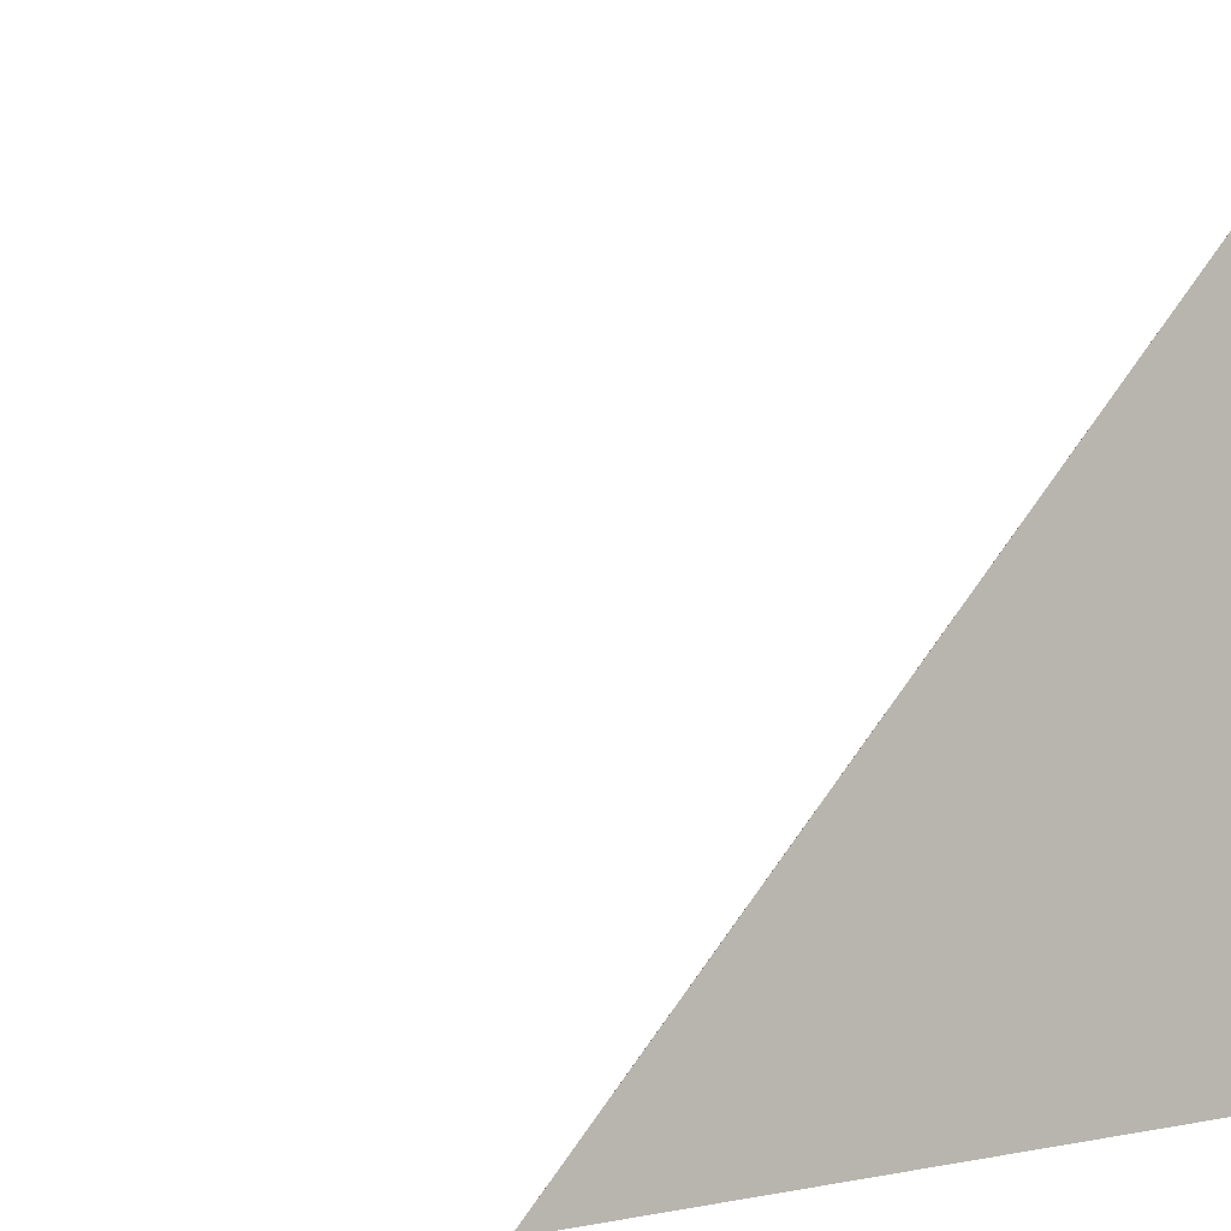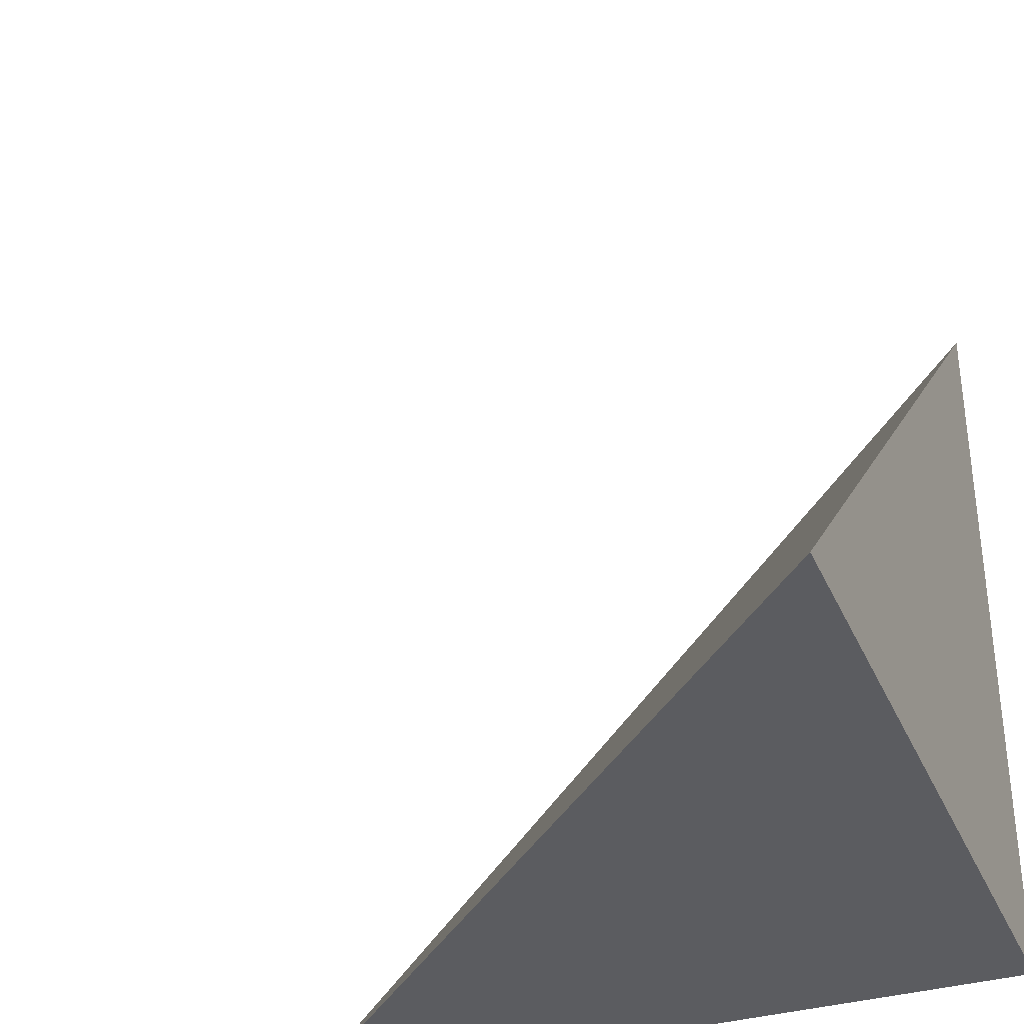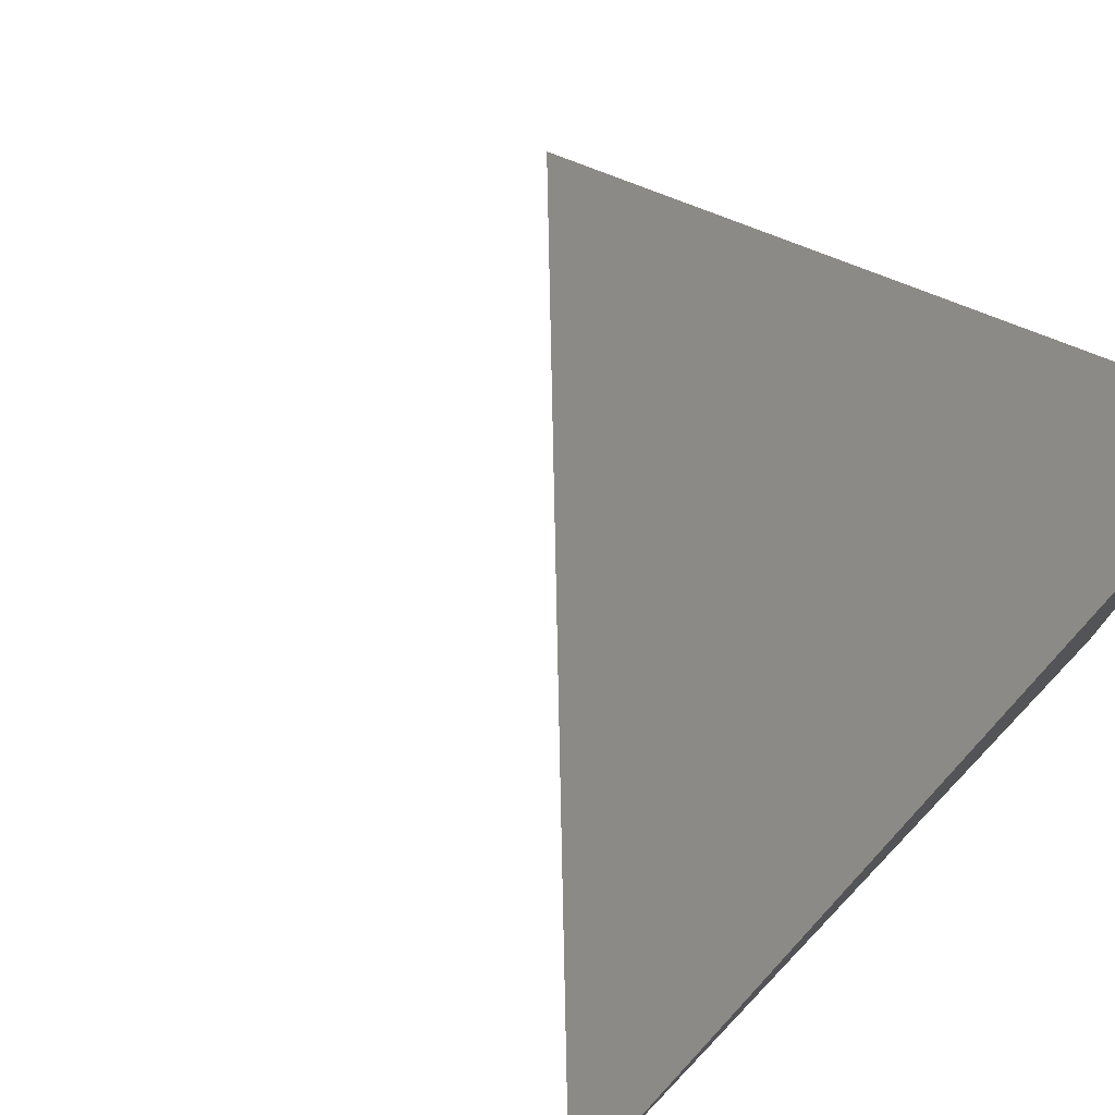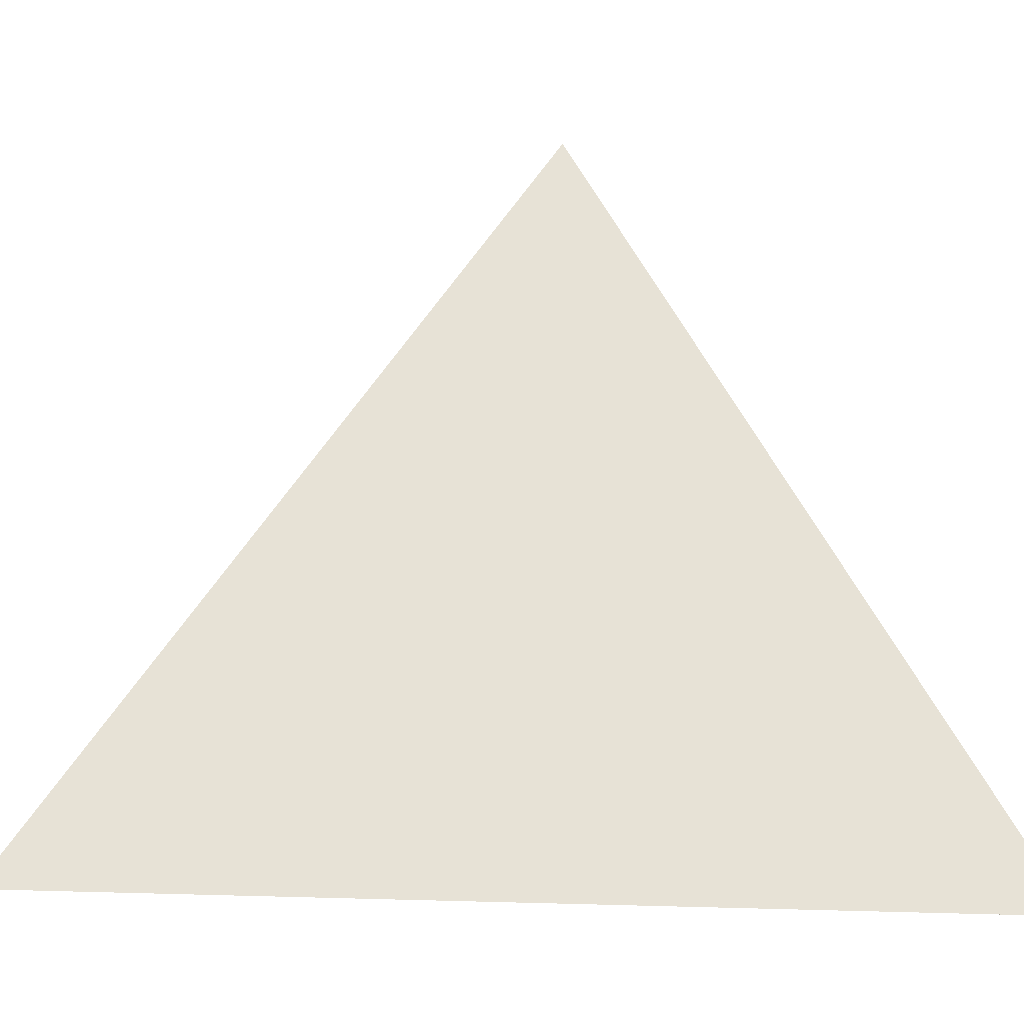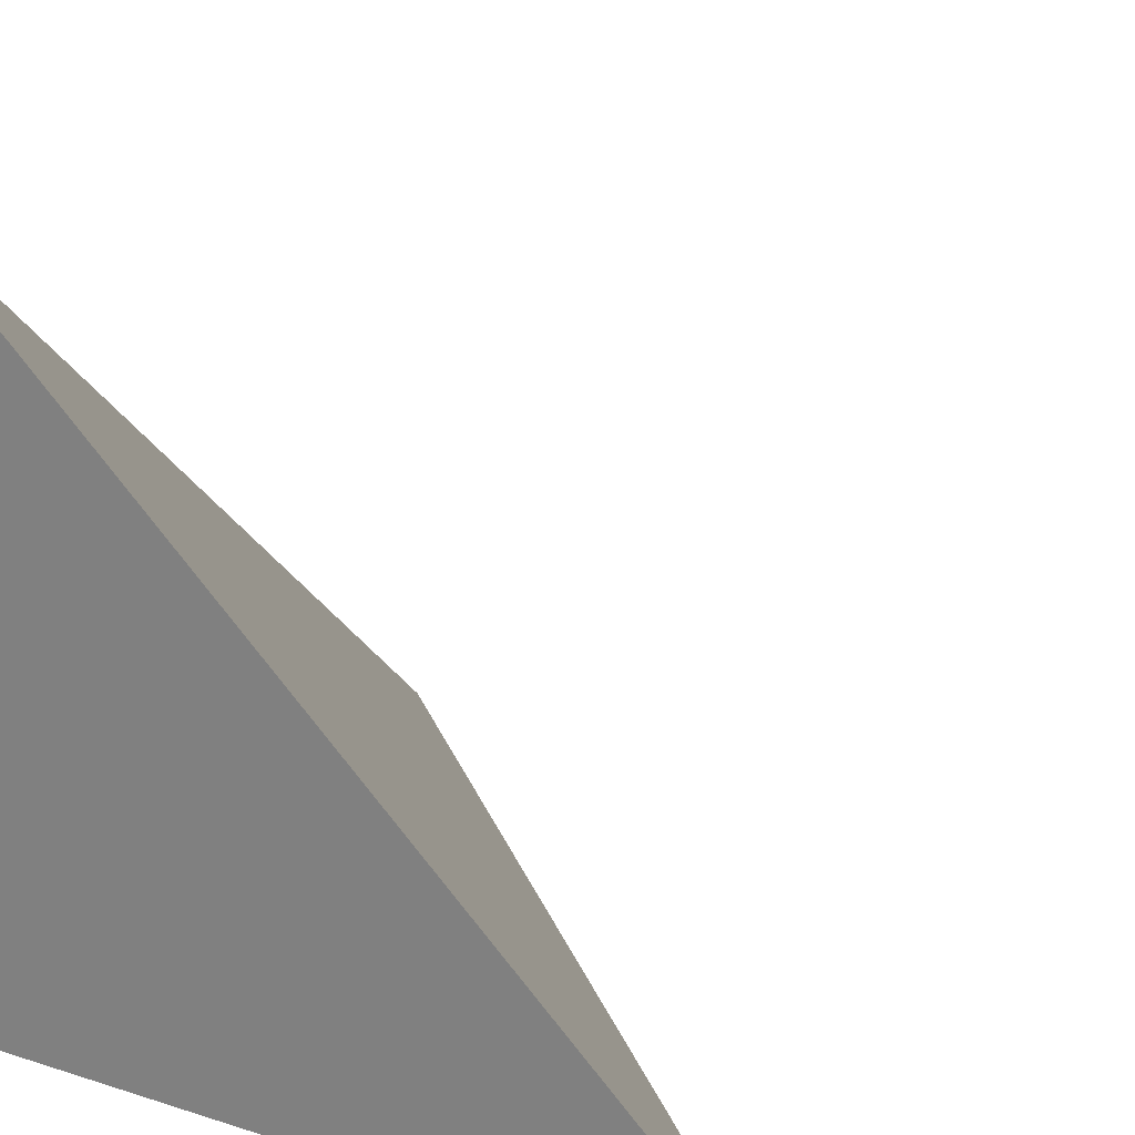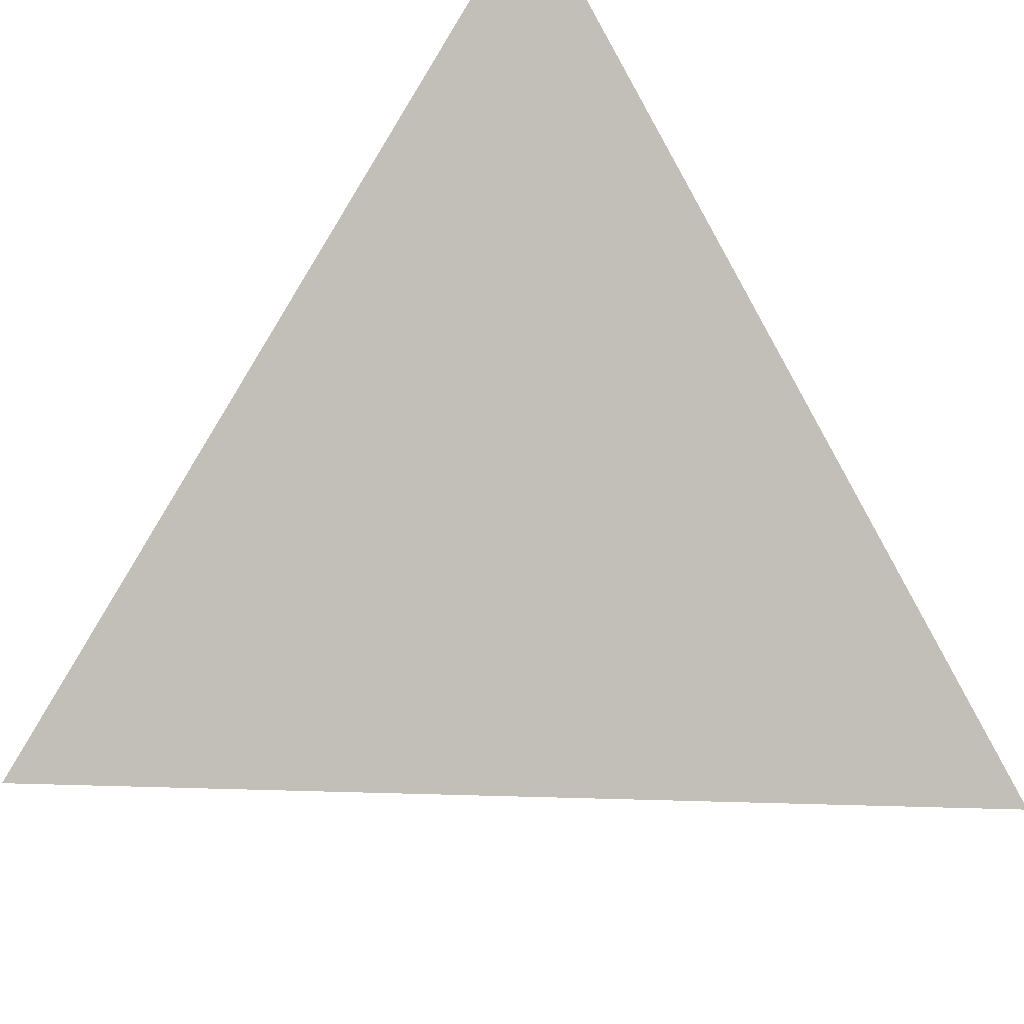
<metadata>
{"format":"obj","ext":"obj","renderer":"f3d","projection":"perspective","resolution":1024,"background":"white","views":[{"elev":1.6,"azim":-127.8,"up":"+Z"},{"elev":-35.0,"azim":-158.7,"up":"+Z"},{"elev":75.8,"azim":133.8,"up":"+Y"},{"elev":4.7,"azim":141.2,"up":"+Z"},{"elev":24.3,"azim":27.5,"up":"+Z"},{"elev":38.4,"azim":47.1,"up":"+Y"}]}
</metadata>
<code>
v  1  -25.29  1
v  2  -25.29  1
v  1  -24.29  1
v  1  -25.29  2
f 1 3 2
f 1 4 3
f 1 2 4
f 2 3 4

</code>
